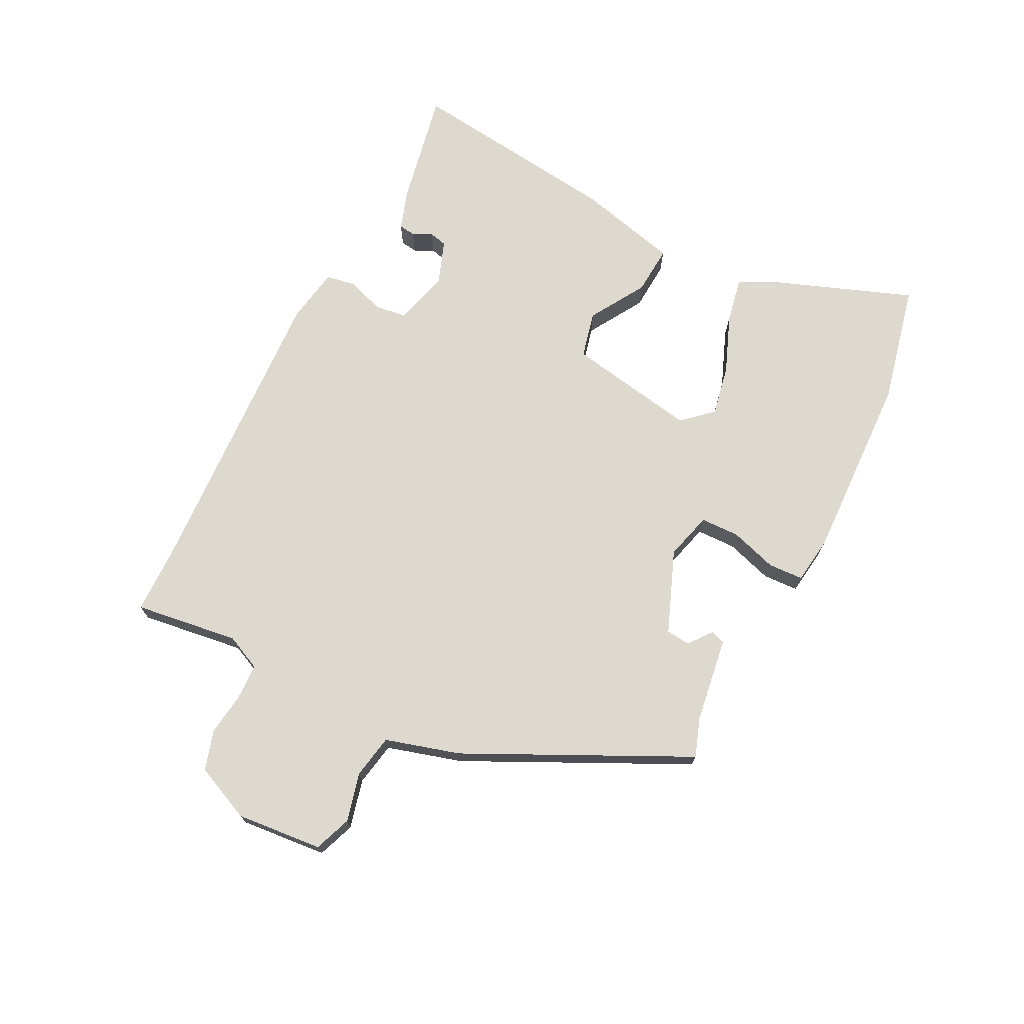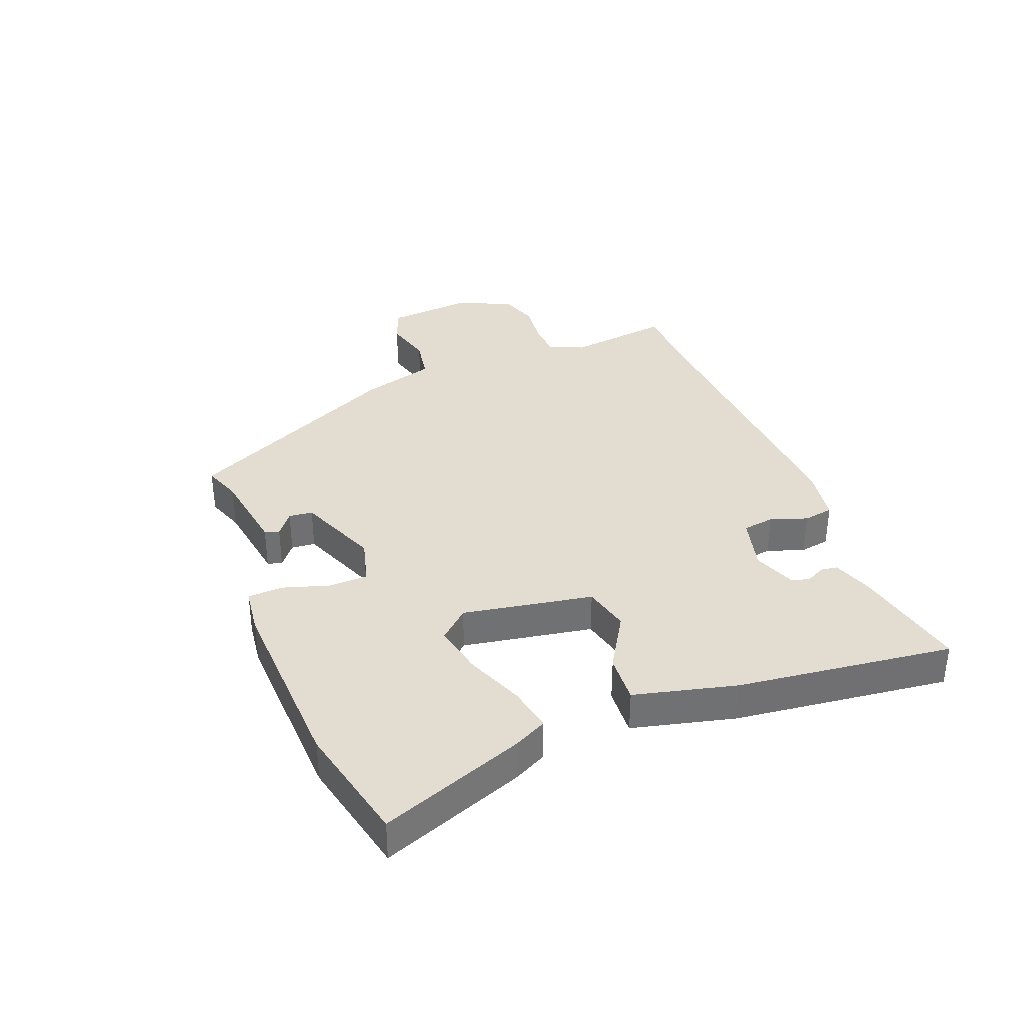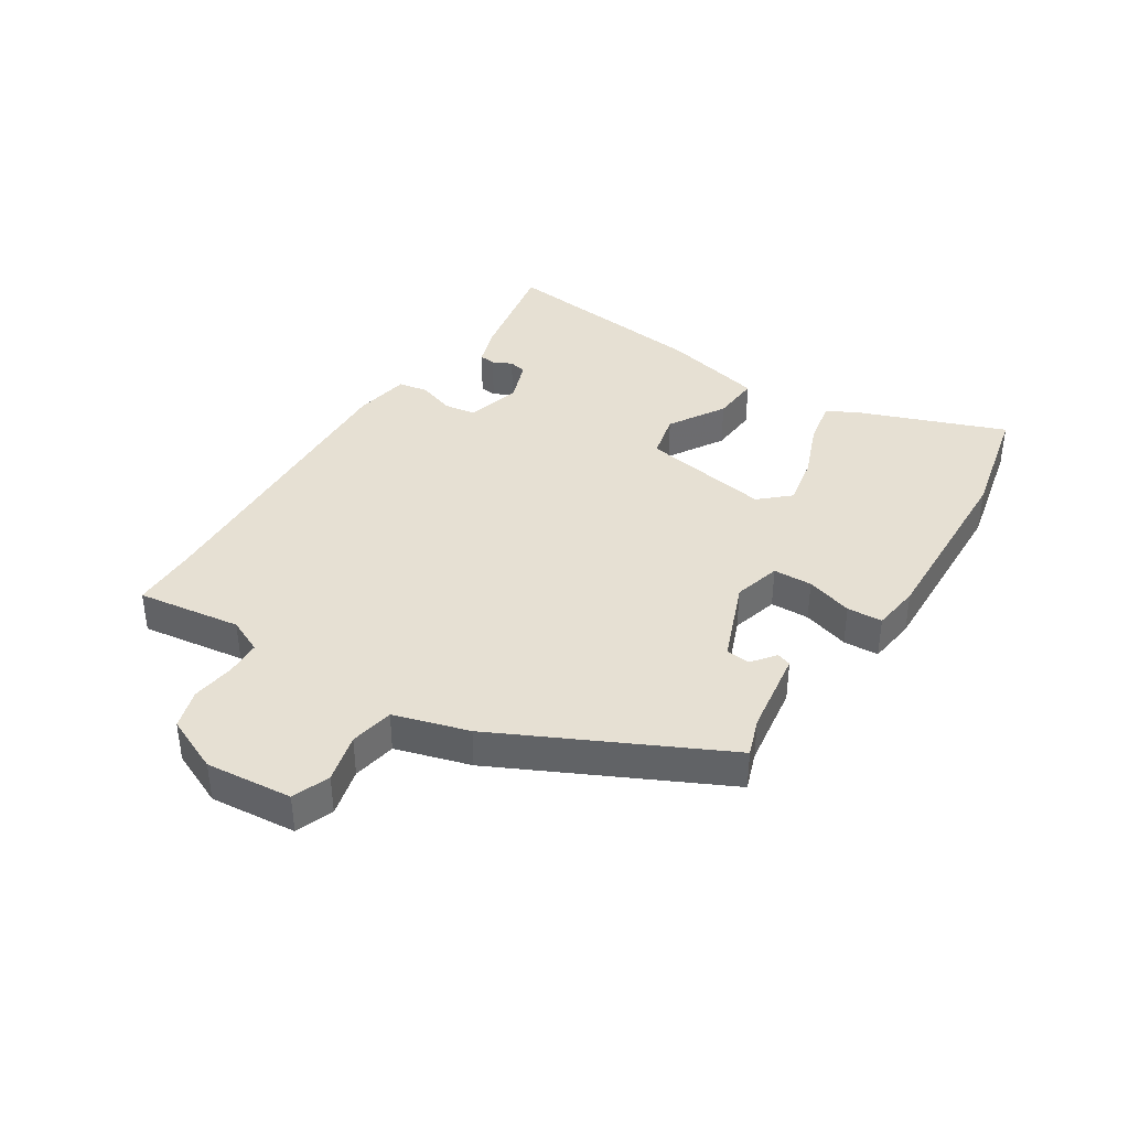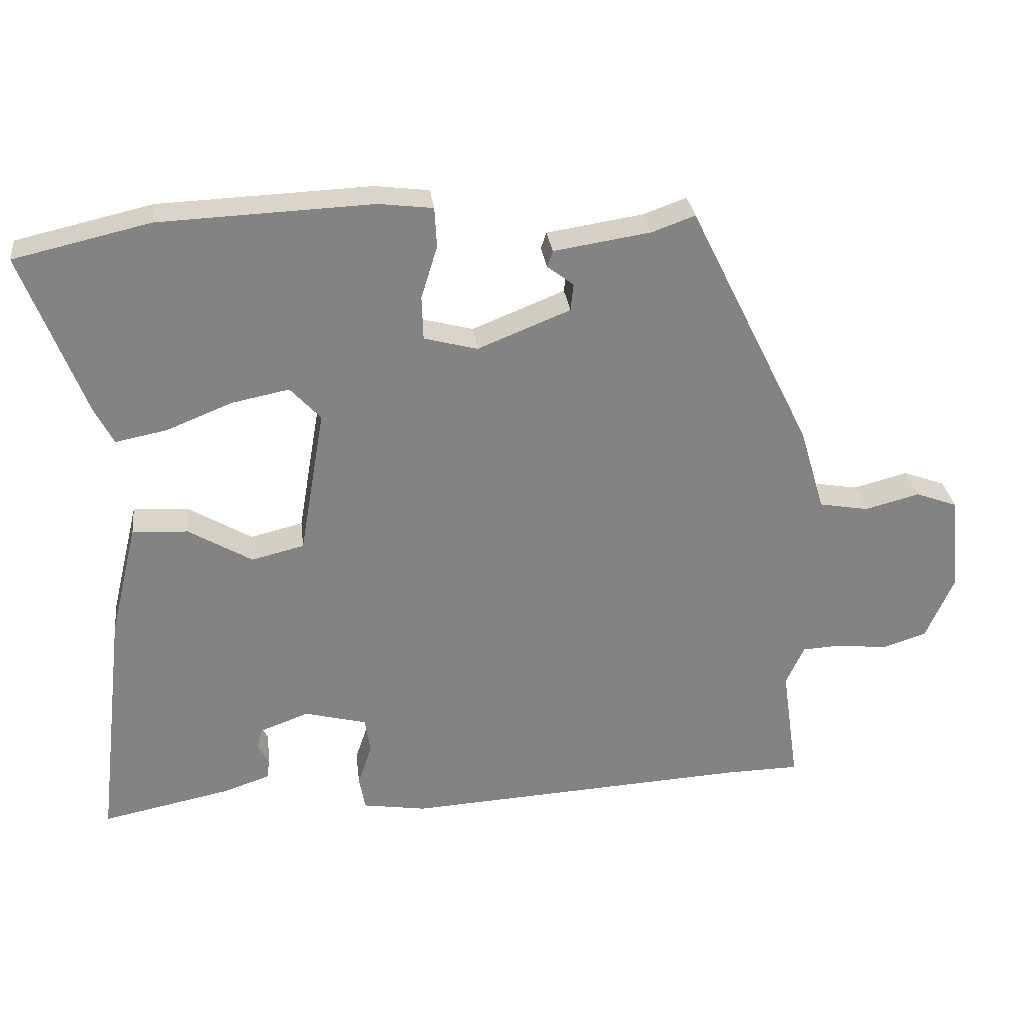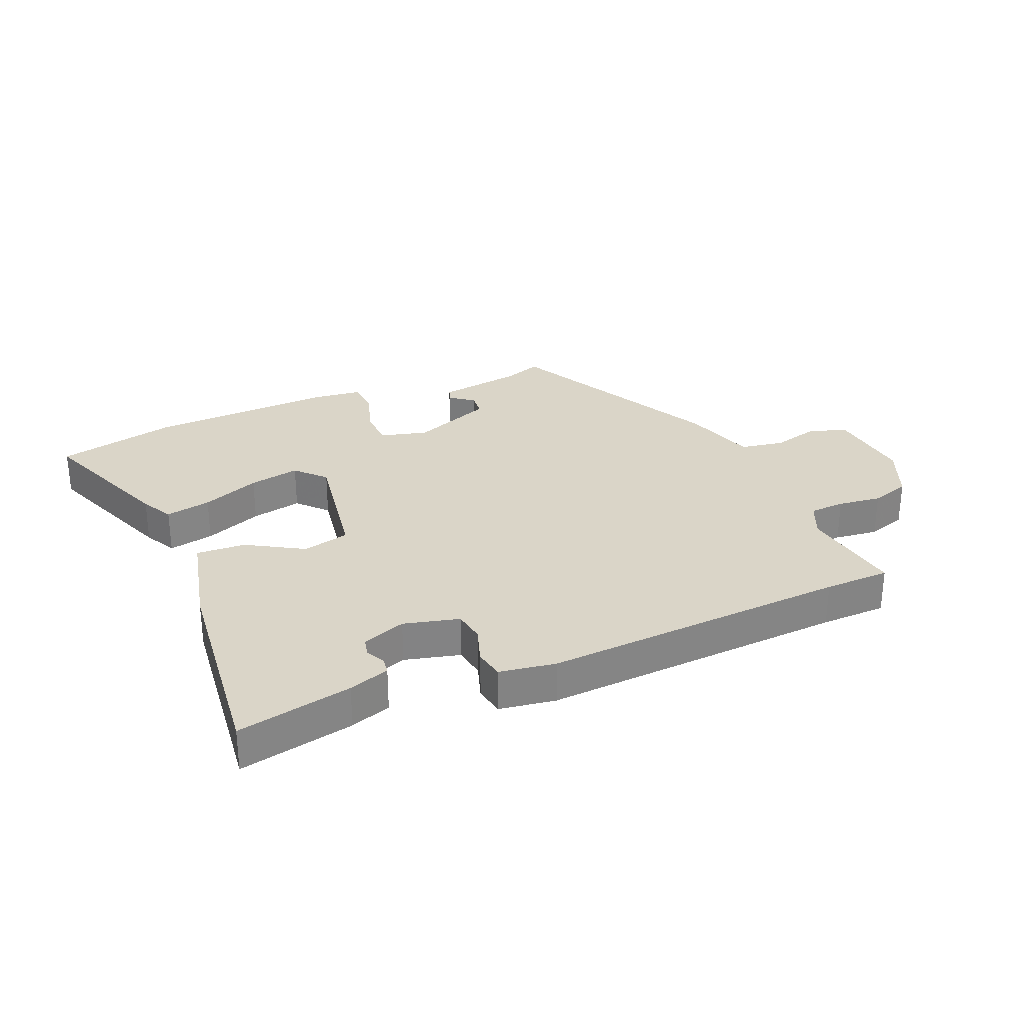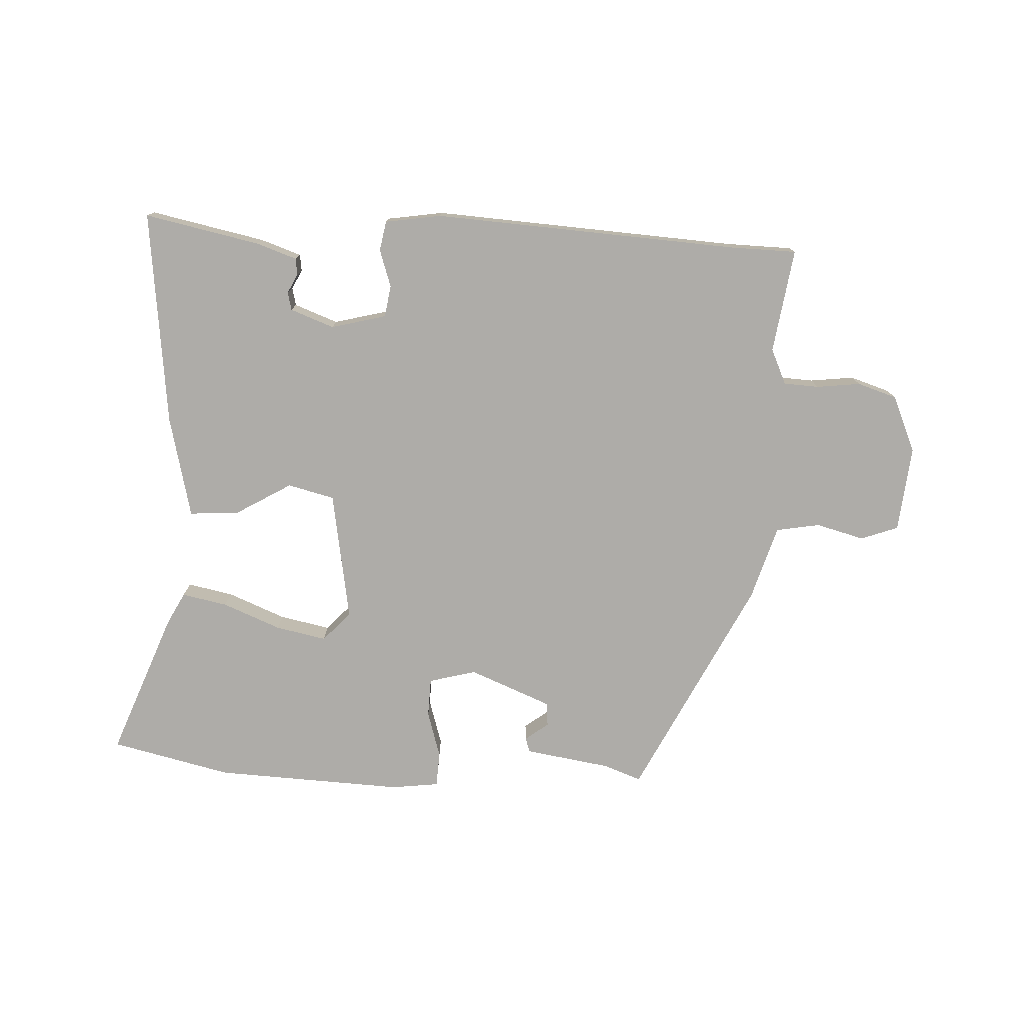
<metadata>
{"format":"obj","ext":"obj","renderer":"f3d","projection":"perspective","resolution":1024,"background":"white","views":[{"elev":71.7,"azim":-62.8,"up":"+Y"},{"elev":35.3,"azim":68.8,"up":"+Y"},{"elev":38.4,"azim":-57.1,"up":"+Y"},{"elev":29.4,"azim":173.2,"up":"+Z"},{"elev":29.2,"azim":156.7,"up":"+Y"},{"elev":-76.8,"azim":177.1,"up":"+Y"}]}
</metadata>
<code>
v 0.419 0.07 0.519
v 0.62 0.07 0.473
v 0.528 0.07 0.232
v 0.5 0.07 0.178
v 0.424 0.07 0.193
v 0.327 0.07 0.232
v 0.242 0.07 0.249
v 0.197 0.07 0.2
v 0.234 0.07 -0.017
v 0.312 0.07 -0.036
v 0.406 0.07 0.02
v 0.488 0.07 0.025
v 0.529 0.07 -0.145
v 0.571 0.07 -0.505
v 0.379 0.07 -0.466
v 0.311 0.07 -0.443
v 0.307 0.07 -0.415
v 0.323 0.07 -0.383
v 0.316 0.07 -0.353
v 0.243 0.07 -0.326
v 0.151 0.07 -0.35
v 0.143 0.07 -0.403
v 0.164 0.07 -0.465
v 0.155 0.07 -0.515
v 0.061 0.07 -0.53
v -0.451 0.07 -0.501
v -0.561 0.07 -0.499
v -0.536 0.07 -0.325
v -0.563 0.07 -0.266
v -0.622 0.07 -0.263
v -0.695 0.07 -0.272
v -0.761 0.07 -0.251
v -0.802 0.07 -0.157
v -0.788 0.07 -0.013
v -0.726 0.07 0.01
v -0.645 0.07 -0.011
v -0.572 0.07 0.002
v -0.535 0.07 0.126
v -0.353 0.07 0.493
v -0.289 0.07 0.47
v -0.146 0.07 0.448
v -0.138 0.07 0.424
v -0.177 0.07 0.394
v -0.173 0.07 0.354
v -0.036 0.07 0.299
v 0.043 0.07 0.32
v 0.045 0.07 0.385
v 0.021 0.07 0.463
v 0.024 0.07 0.522
v 0.104 0.07 0.532
v 0.419 0 0.519
v 0.62 0 0.473
v 0.528 0 0.232
v 0.5 0 0.178
v 0.424 0 0.193
v 0.327 0 0.232
v 0.242 0 0.249
v 0.197 0 0.2
v 0.234 0 -0.017
v 0.312 0 -0.036
v 0.406 0 0.02
v 0.488 0 0.025
v 0.529 0 -0.145
v 0.571 0 -0.505
v 0.379 0 -0.466
v 0.311 0 -0.443
v 0.307 0 -0.415
v 0.323 0 -0.383
v 0.316 0 -0.353
v 0.243 0 -0.326
v 0.151 0 -0.35
v 0.143 0 -0.403
v 0.164 0 -0.465
v 0.155 0 -0.515
v 0.061 0 -0.53
v -0.451 0 -0.501
v -0.561 0 -0.499
v -0.536 0 -0.325
v -0.563 0 -0.266
v -0.622 0 -0.263
v -0.695 0 -0.272
v -0.761 0 -0.251
v -0.802 0 -0.157
v -0.788 0 -0.013
v -0.726 0 0.01
v -0.645 0 -0.011
v -0.572 0 0.002
v -0.535 0 0.126
v -0.353 0 0.493
v -0.289 0 0.47
v -0.146 0 0.448
v -0.138 0 0.424
v -0.177 0 0.394
v -0.173 0 0.354
v -0.036 0 0.299
v 0.043 0 0.32
v 0.045 0 0.385
v 0.021 0 0.463
v 0.024 0 0.522
v 0.104 0 0.532
f 4 5 6
f 3 4 6
f 2 3 6
f 1 2 6
f 50 1 6
f 49 50 6
f 48 49 6
f 47 48 6
f 46 47 6 7
f 45 46 7 8
f 44 45 8 9
f 40 41 42 43
f 40 43 44
f 39 40 44
f 38 39 44
f 37 38 44
f 34 35 36
f 33 34 36
f 32 33 36
f 31 32 36
f 30 31 36
f 29 30 36 37
f 37 44 9
f 29 37 9
f 28 29 9
f 24 25 26
f 23 24 26
f 22 23 26
f 26 27 28
f 22 26 28
f 21 22 28
f 16 17 18
f 15 16 18
f 14 15 18
f 13 14 18
f 13 18 19
f 12 13 19
f 11 12 19
f 10 11 19
f 28 9 10
f 21 28 10
f 20 21 10
f 10 19 20
f 56 55 54
f 56 54 53
f 56 53 52
f 56 52 51
f 56 51 100
f 56 100 99
f 56 99 98
f 56 98 97
f 57 56 97 96
f 58 57 96 95
f 59 58 95 94
f 93 92 91 90
f 94 93 90
f 94 90 89
f 94 89 88
f 94 88 87
f 86 85 84
f 86 84 83
f 86 83 82
f 86 82 81
f 86 81 80
f 87 86 80 79
f 59 94 87
f 59 87 79
f 59 79 78
f 76 75 74
f 76 74 73
f 76 73 72
f 78 77 76
f 78 76 72
f 78 72 71
f 68 67 66
f 68 66 65
f 68 65 64
f 68 64 63
f 69 68 63
f 69 63 62
f 69 62 61
f 69 61 60
f 60 59 78
f 60 78 71
f 60 71 70
f 70 69 60
f 1 51 52 2
f 2 52 53 3
f 3 53 54 4
f 4 54 55 5
f 5 55 56 6
f 6 56 57 7
f 7 57 58 8
f 8 58 59 9
f 9 59 60 10
f 10 60 61 11
f 11 61 62 12
f 12 62 63 13
f 13 63 64 14
f 14 64 65 15
f 15 65 66 16
f 16 66 67 17
f 17 67 68 18
f 18 68 69 19
f 19 69 70 20
f 20 70 71 21
f 21 71 72 22
f 22 72 73 23
f 23 73 74 24
f 24 74 75 25
f 25 75 76 26
f 26 76 77 27
f 27 77 78 28
f 28 78 79 29
f 29 79 80 30
f 30 80 81 31
f 31 81 82 32
f 32 82 83 33
f 33 83 84 34
f 34 84 85 35
f 35 85 86 36
f 36 86 87 37
f 37 87 88 38
f 38 88 89 39
f 39 89 90 40
f 40 90 91 41
f 41 91 92 42
f 42 92 93 43
f 43 93 94 44
f 44 94 95 45
f 45 95 96 46
f 46 96 97 47
f 47 97 98 48
f 48 98 99 49
f 49 99 100 50
f 50 100 51 1

</code>
